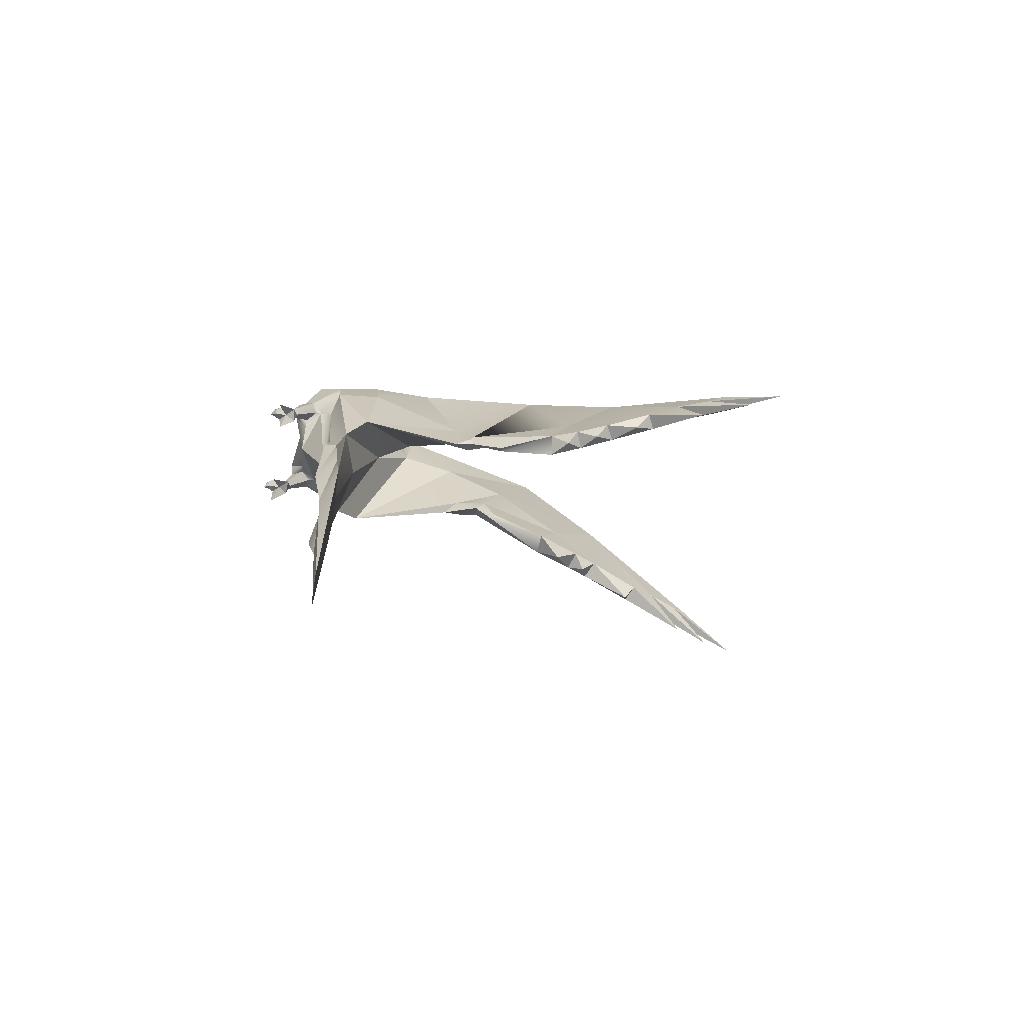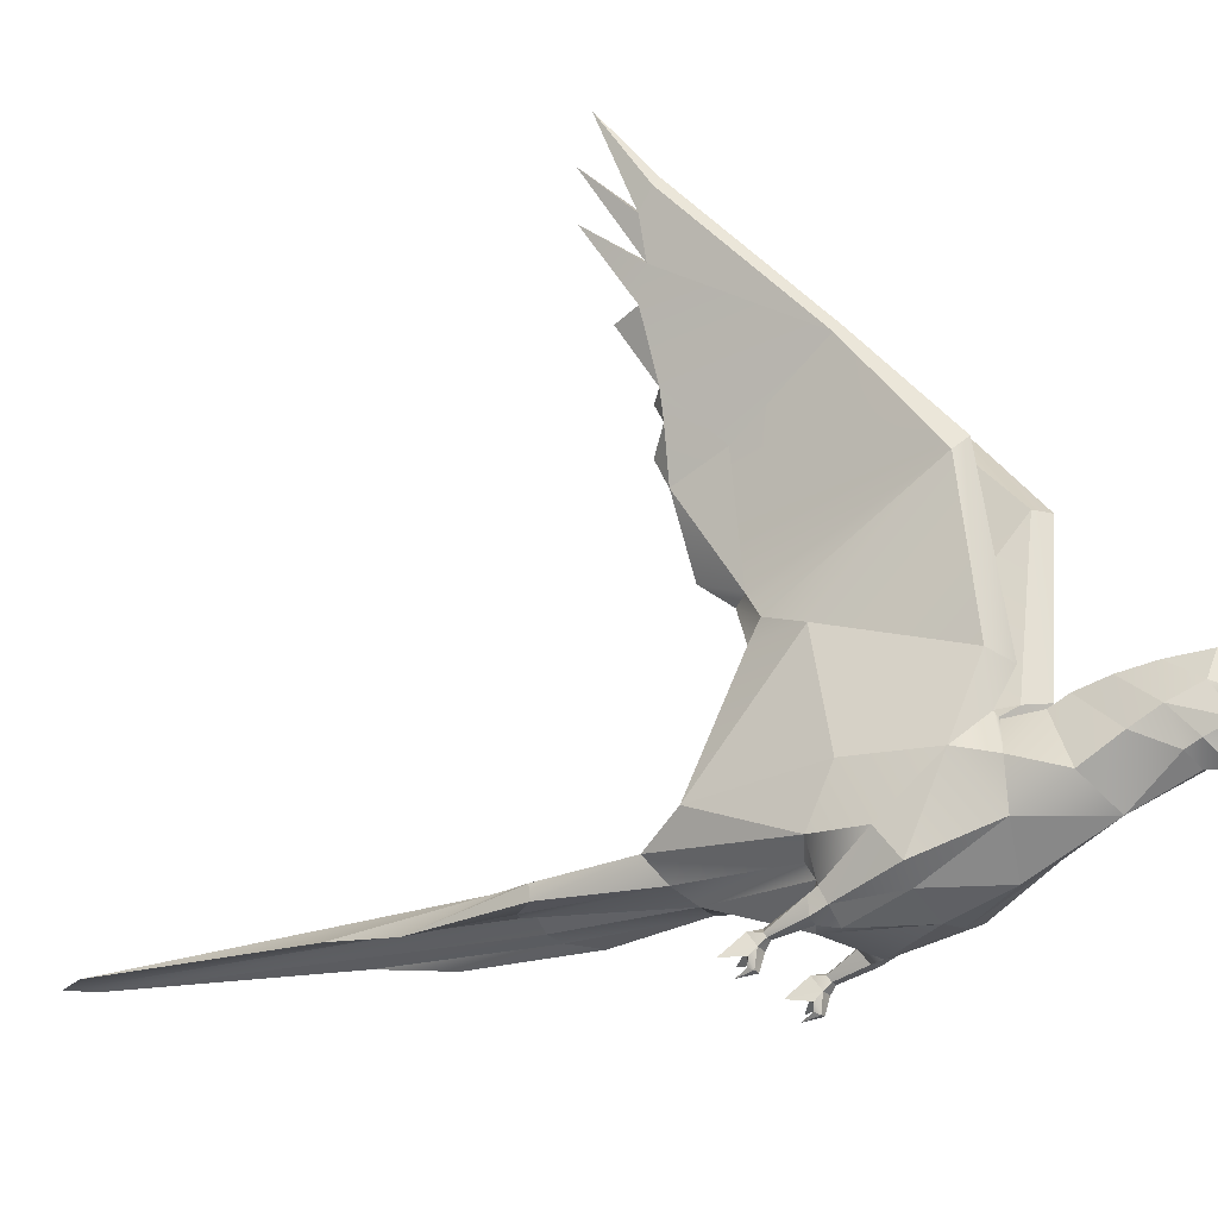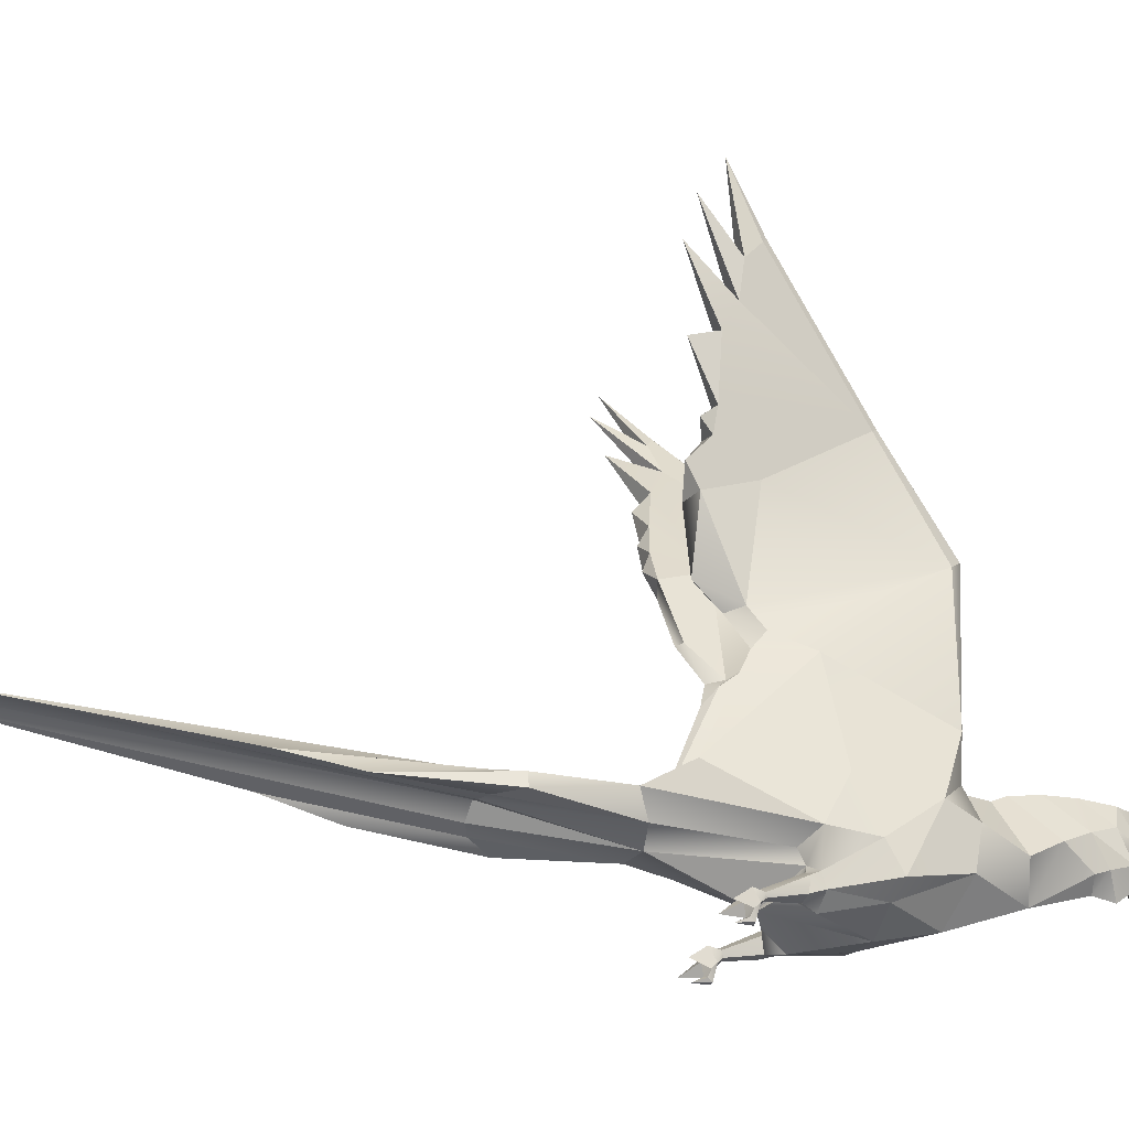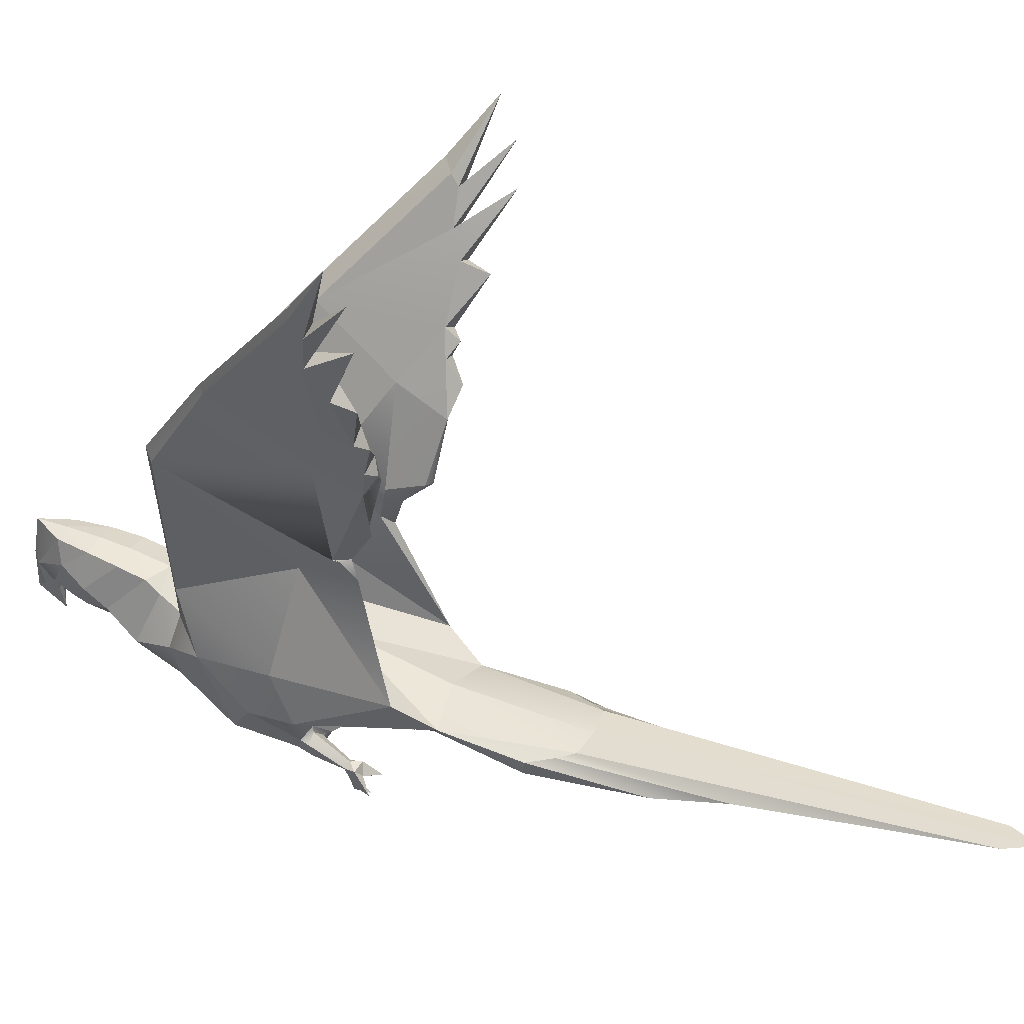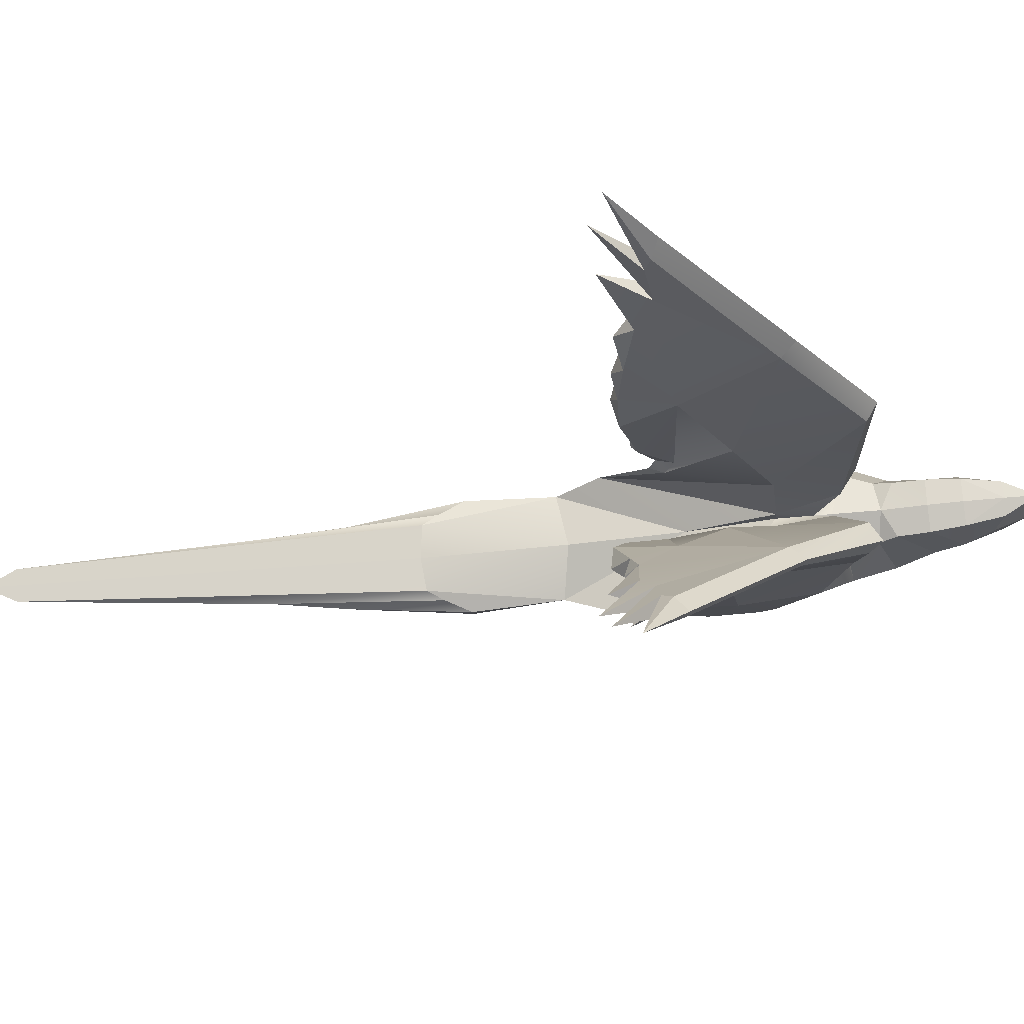
<metadata>
{"format":"obj","ext":"obj","renderer":"f3d","projection":"perspective","resolution":1024,"background":"white","views":[{"elev":-75.9,"azim":82.8,"up":"+Z"},{"elev":-27.1,"azim":-60.1,"up":"+Y"},{"elev":-35.5,"azim":-106.6,"up":"+Y"},{"elev":36.5,"azim":113.4,"up":"+Y"},{"elev":76.8,"azim":-94.4,"up":"+Y"}]}
</metadata>
<code>
g asset_parrot_rig:skinCluster1Set asset_parrot_rig:tweakSet1
v -0.04237 81.98 3.123
v -0.01423 81.91 5.249
v -0.1902 79.14 -11.47
v 0 74.64 25.98
v 0 66.72 -12.69
v 0 65.33 -1.146
v 0 71.42 15.09
v 0 83.41 20.16
v 0 78.52 29.55
v 0 81.97 10.88
v 0 76.79 26.21
v 0 83.62 24.93
v 0 71.19 26.09
v -0.07915 82.01 -1.283
v 0 73.89 21.95
v 0 76.08 -24.97
v 0 83.66 28.65
v 0 82.95 16.1
v 0 71.29 -23.59
v 0 73.42 24.53
v 0 67.36 5.827
v 0 76.56 -92.91
v 0 73.54 29.57
v 0 74.77 26.1
v 0 74.81 -42.27
v 0 74.05 -40.04
v -9.057 77.77 -6.068
v -7.942 67.98 -0.816
v -5.062 66.72 -1.354
v -10.69 115.9 -4.157
v -5.803 70.63 -10.65
v -0.7286 84.18 5.001
v -6.897 96.15 -15.02
v -2.983 90.98 -3.176
v -2.049 83.2 24.76
v -8.371 77.03 -20.85
v -6.614 66.18 -8.223
v -8.923 71.65 -9.054
v -2.362 74.86 21.33
v -5.34 71.08 7.426
v -5.258 95.9 -16.83
v -1.316 76.63 26.18
v -12.71 115.8 -3.049
v -5.502 80.48 6.636
v -6.66 85.83 6.65
v -2.093 76.72 25.83
v -8.625 90.96 -8.345
v -6.196 74.41 -25.87
v -4.023 78.49 20.61
v -6.775 75.88 7.813
v -4.088 64.97 -8.341
v -2.971 80.21 23.98
v -4.356 76.78 17.41
v -2.746 82.98 20.26
v -8.79 71.32 -3.118
v -8.153 77.03 3.607
v -5.291 73.93 13.22
v -3.948 72 -24.34
v -3.201 85.35 8.034
v -5.59 68.98 -9.737
v -2.415 75.58 23.01
v -1.694 83.36 -2.489
v -1.145 77.93 28.52
v -4.938 72.21 -50.87
v -8.331 109.4 -14.86
v -4.563 99.5 -8.428
v -6.218 104.3 5.983
v -8.392 104.6 7.251
v -9.327 103.3 5.885
v -7.596 93.14 -13.24
v -3.312 66.82 -11.02
v -7.108 67.75 -8.892
v -6.605 65.46 -10.02
v -5.141 65.22 -10.14
v -4.345 66.93 -10.22
v -5.695 68.19 -9.874
v -7.033 67.25 -9.848
v -6.652 63.8 -14.73
v -6.387 61.9 -15.19
v -6.017 61.64 -17.19
v -5.282 63.77 -14.74
v -5.679 61.84 -15.13
v -4.997 62.88 -15.47
v -5.418 62.1 -15.72
v -5.924 62.43 -15.93
v -6.955 62.94 -15.46
v -6.502 62.21 -15.79
v -6.947 65.11 -15.57
v -7.887 63.02 -17.82
v -5.972 63.95 -16.15
v -4.318 63.32 -17.97
v -5.042 65.28 -15.74
v -5.252 65.11 -14.35
v -5.927 65.52 -14.53
v -6.655 64.92 -14.19
v -6.361 64.51 -13.98
v -5.599 64.52 -14.02
v -4.931 79.85 6.937
v -4.822 97.16 -14.86
v -5.61 92.66 -13.73
v -7.106 91.02 -14.82
v -12.22 116.5 -2.37
v -3.521 80.51 10.51
v -3.17 81.66 12.52
v -3.094 82.46 16.22
v -0.4946 74.47 28.35
v -0.6938 74.57 26.27
v -3.936 73.79 -59.91
v -1.931 76.41 -89.18
v -3.935 74.79 -41.83
v -5.135 74.33 -39.82
v -6.676 73.79 -36.68
v -6.576 72.12 -36.52
v -4.027 72.39 -39.41
v -2.218 72.79 -40.2
v -5.259 98.83 -19.6
v -6.029 98.78 -20.24
v -17.91 131.1 -17.45
v -7.406 106.8 -21.43
v -20.05 131.2 -16.57
v -19.64 132 -16.05
v -10.76 108.7 -14.33
v -10.29 106.4 -20.52
v -19.42 129.2 -18.38
v -17.46 129.9 -18.54
v -15.65 125.7 -18.63
v -17.72 124.9 -18.5
v -14.39 122.7 -20.02
v -16.55 121.7 -19.99
v -11.39 115.9 -19.48
v -13.62 114.7 -19.6
v -9.966 112.7 -20.14
v -12.47 111.8 -19.81
v -19.13 130.2 -24.74
v -15.3 121.3 -23.2
v -12.11 114.1 -20.99
v -10.34 109.7 -22.03
v -22.73 139.1 -21.22
v -21.1 135 -23.77
v 8.764 77.81 -6.259
v 7.942 67.98 -0.816
v 5.062 66.72 -1.354
v 9.051 116.5 -3.07
v 5.803 70.63 -10.65
v 1.763 84.09 6.131
v 5.48 94.03 -13.31
v 1.656 91.22 -2.172
v 2.049 83.2 24.76
v 7.471 77.15 -20.81
v 6.614 66.18 -8.223
v 8.923 71.65 -9.054
v 2.362 74.86 21.33
v 5.34 71.08 7.426
v 4.795 94.32 -15.32
v 1.316 76.63 26.18
v 11.12 116.5 -2.037
v 5.891 80.29 6.546
v 7.4 85.43 5.832
v 2.093 76.72 25.83
v 5.23 91.46 -8.925
v 6.196 74.41 -25.87
v 4.023 78.49 20.61
v 6.775 75.88 7.813
v 4.088 64.97 -8.341
v 2.971 80.21 23.98
v 4.356 76.78 17.41
v 2.746 82.98 20.26
v 8.79 71.32 -3.118
v 8.208 76.98 3.339
v 5.291 73.93 13.22
v 3.948 72 -24.34
v 4.37 84.85 8.078
v 5.59 68.98 -9.737
v 2.415 75.58 23.01
v 0.06796 83.64 -1.322
v 1.145 77.93 28.52
v 4.938 72.21 -50.87
v 6.698 109.7 -13.6
v 3.753 99.94 -7.254
v 4.908 104 6.993
v 6.902 104.2 8.313
v 8.123 103.2 6.998
v 5.399 93.95 -14.18
v 3.312 66.82 -11.02
v 7.108 67.75 -8.892
v 6.605 65.46 -10.02
v 5.141 65.22 -10.14
v 4.345 66.93 -10.22
v 5.695 68.19 -9.874
v 7.033 67.25 -9.848
v 6.652 63.8 -14.73
v 6.387 61.9 -15.19
v 6.017 61.64 -17.19
v 5.282 63.77 -14.74
v 5.679 61.84 -15.13
v 4.997 62.88 -15.47
v 5.418 62.1 -15.72
v 5.924 62.43 -15.93
v 6.955 62.94 -15.46
v 6.502 62.21 -15.79
v 6.947 65.11 -15.57
v 7.887 63.02 -17.82
v 5.972 63.95 -16.15
v 4.318 63.32 -17.97
v 5.042 65.28 -15.74
v 5.252 65.11 -14.35
v 5.927 65.52 -14.53
v 6.655 64.92 -14.19
v 6.361 64.51 -13.98
v 5.599 64.52 -14.02
v 4.931 79.85 6.937
v 4.198 94.86 -13.3
v 3.491 93.47 -14.3
v 4.637 91.49 -15.9
v 10.62 117.2 -1.354
v 3.521 80.51 10.51
v 3.17 81.66 12.52
v 3.094 82.46 16.22
v 0.4946 74.47 28.35
v 0.6938 74.57 26.27
v 3.936 73.79 -59.91
v 1.931 76.41 -89.18
v 3.935 74.79 -41.83
v 5.135 74.33 -39.82
v 6.676 73.79 -36.68
v 6.576 72.12 -36.52
v 4.027 72.39 -39.41
v 2.218 72.79 -40.2
v 4.669 98.81 -17.4
v 5.362 98.69 -18.17
v 15.4 132.6 -16.73
v 5.605 106.7 -19.7
v 17.62 133 -16.22
v 17.24 133.9 -15.89
v 9.193 109.1 -13.18
v 8.442 106.4 -18.89
v 16.87 130.5 -17.32
v 14.87 131.2 -17.39
v 13.09 126.6 -16.38
v 15.2 125.8 -16.33
v 11.5 122.3 -18.27
v 13.69 121.3 -18.29
v 9.132 116 -19.36
v 11.42 114.9 -19.56
v 7.339 111.2 -19.91
v 9.821 110.3 -19.86
v 15.44 129.3 -22.1
v 11.81 119.4 -20.34
v 9.6 113.4 -20.53
v 8.011 109.1 -20.57
v 19.76 140.9 -21.45
v 18.13 136.4 -22.91
g asset_parrot_rig:parrot_body asset_parrot_rig:parrot
f 44 98 1
f 1 98 2
f 36 48 38
f 50 56 40
f 40 56 28
f 60 31 19
f 19 31 58
f 6 21 29
f 56 50 44
f 44 50 98
f 7 57 40
f 40 57 50
f 56 44 45
f 45 44 59
f 7 15 39
f 60 19 5
f 72 37 55
f 55 37 28
f 37 29 28
f 28 29 40
f 29 51 6
f 53 104 57
f 57 104 103
f 40 29 21
f 66 65 30
f 71 60 5
f 8 18 54
f 54 18 105
f 70 69 33
f 33 69 122
f 69 43 122
f 35 17 12
f 52 49 46
f 52 46 63
f 63 46 42
f 12 8 54
f 56 27 55
f 55 27 38
f 49 105 53
f 53 105 104
f 53 39 49
f 49 39 61
f 107 106 42
f 42 106 63
f 11 24 42
f 42 24 107
f 98 50 103
f 103 50 57
f 1 32 44
f 44 32 59
f 11 42 46
f 47 36 27
f 25 110 16
f 16 110 48
f 37 51 29
f 52 63 35
f 54 35 12
f 52 35 54
f 28 56 55
f 9 17 63
f 63 17 35
f 63 106 9
f 9 106 23
f 112 113 48
f 48 113 58
f 115 26 19
f 20 61 15
f 15 61 39
f 22 109 25
f 25 109 110
f 67 32 34
f 34 32 62
f 32 67 59
f 59 67 68
f 69 45 68
f 68 45 59
f 45 69 47
f 47 69 70
f 73 74 37
f 37 74 51
f 75 71 74
f 74 71 51
f 76 60 75
f 75 60 71
f 77 72 76
f 76 72 60
f 73 37 77
f 77 37 72
f 82 81 79
f 79 81 78
f 80 82 79
f 84 83 82
f 82 83 81
f 82 80 84
f 84 85 83
f 83 85 90
f 80 85 84
f 90 85 86
f 86 85 87
f 80 87 85
f 87 79 86
f 86 79 78
f 80 79 87
f 89 78 88
f 89 86 78
f 89 90 86
f 89 88 90
f 91 92 81
f 91 90 92
f 91 83 90
f 91 81 83
f 93 94 75
f 75 94 76
f 76 94 77
f 77 94 95
f 77 95 73
f 73 95 96
f 73 96 74
f 74 96 97
f 97 93 74
f 74 93 75
f 88 78 95
f 95 78 96
f 81 97 78
f 78 97 96
f 92 93 81
f 81 93 97
f 92 88 94
f 88 95 94
f 47 27 45
f 45 27 56
f 20 4 61
f 61 4 46
f 46 49 61
f 36 100 34
f 34 100 66
f 100 99 66
f 66 99 65
f 99 100 41
f 41 100 101
f 62 36 34
f 30 102 67
f 67 102 68
f 102 43 68
f 68 43 69
f 55 38 72
f 72 38 60
f 38 31 60
f 36 47 101
f 101 47 70
f 36 38 27
f 14 62 1
f 1 62 32
f 92 94 93
f 6 51 5
f 5 51 71
f 113 112 64
f 114 108 115
f 115 108 109
f 98 103 2
f 2 103 10
f 104 10 103
f 105 18 104
f 104 18 10
f 106 13 23
f 107 13 106
f 24 13 107
f 112 111 64
f 64 111 108
f 109 108 110
f 110 108 111
f 113 64 114
f 114 64 108
f 115 109 26
f 26 109 22
f 38 48 31
f 31 48 58
f 111 112 48
f 52 54 49
f 49 54 105
f 114 115 58
f 58 115 19
f 58 113 114
f 40 21 7
f 39 53 7
f 7 53 57
f 111 48 110
f 34 66 67
f 67 66 30
f 11 46 4
f 33 41 70
f 70 41 101
f 117 116 41
f 41 116 99
f 118 30 125
f 126 125 30
f 116 119 99
f 99 119 65
f 121 120 102
f 102 120 43
f 30 118 102
f 102 118 121
f 131 133 122
f 122 133 123
f 33 122 123
f 123 119 117
f 117 119 116
f 129 134 128
f 128 134 126
f 126 134 127
f 127 134 129
f 131 135 130
f 130 135 128
f 128 135 129
f 129 135 131
f 133 136 132
f 132 136 130
f 130 136 131
f 131 136 133
f 123 137 119
f 119 137 132
f 132 137 133
f 133 137 123
f 124 138 125
f 125 138 118
f 118 138 121
f 121 138 120
f 120 138 124
f 127 139 126
f 126 139 125
f 125 139 124
f 124 139 127
f 41 33 117
f 117 33 123
f 126 30 128
f 128 30 130
f 65 130 30
f 119 132 65
f 65 132 130
f 88 92 90
f 36 101 100
f 127 129 43
f 129 131 43
f 43 131 122
f 120 124 43
f 43 124 127
f 48 3 16
f 48 36 3
f 3 36 62
f 14 3 62
f 2 211 1
f 1 211 157
f 149 151 161
f 163 153 169
f 169 153 141
f 173 19 144
f 144 19 171
f 6 142 21
f 211 163 157
f 157 163 169
f 163 170 153
f 153 170 7
f 169 158 157
f 157 158 172
f 7 152 15
f 173 5 19
f 185 168 150
f 150 168 141
f 153 142 141
f 141 142 150
f 142 6 164
f 216 217 170
f 170 217 166
f 153 21 142
f 179 143 178
f 184 5 173
f 218 18 167
f 167 18 8
f 183 146 182
f 146 235 182
f 235 156 182
f 148 12 17
f 165 159 162
f 165 176 159
f 159 176 155
f 12 167 8
f 151 140 168
f 168 140 169
f 162 166 218
f 218 166 217
f 166 162 152
f 152 162 174
f 176 219 155
f 155 219 220
f 11 155 24
f 24 155 220
f 211 216 163
f 163 216 170
f 1 157 145
f 145 157 172
f 11 159 155
f 160 140 149
f 25 16 223
f 223 16 161
f 150 142 164
f 165 148 176
f 167 12 148
f 165 167 148
f 141 168 169
f 148 17 176
f 176 17 9
f 176 9 219
f 219 9 23
f 171 226 161
f 161 226 225
f 228 19 26
f 152 174 15
f 15 174 20
f 22 25 222
f 222 25 223
f 180 147 145
f 145 147 175
f 181 180 172
f 172 180 145
f 172 158 181
f 181 158 182
f 158 160 182
f 182 160 183
f 164 187 150
f 150 187 186
f 164 184 187
f 187 184 188
f 184 173 188
f 188 173 189
f 173 185 189
f 189 185 190
f 185 150 190
f 190 150 186
f 191 194 192
f 192 194 195
f 193 192 195
f 194 196 195
f 195 196 197
f 195 197 193
f 203 198 196
f 196 198 197
f 193 197 198
f 203 199 198
f 198 199 200
f 193 198 200
f 200 199 192
f 192 199 191
f 193 200 192
f 202 201 191
f 202 191 199
f 202 199 203
f 202 203 201
f 204 194 205
f 204 205 203
f 204 203 196
f 204 196 194
f 189 207 188
f 188 207 206
f 189 190 207
f 207 190 208
f 190 186 208
f 208 186 209
f 186 187 209
f 209 187 210
f 188 206 187
f 187 206 210
f 209 191 208
f 208 191 201
f 209 210 191
f 191 210 194
f 205 194 206
f 206 194 210
f 205 207 201
f 201 207 208
f 160 158 140
f 140 158 169
f 159 4 174
f 174 4 20
f 159 174 162
f 179 213 147
f 147 213 149
f 213 179 212
f 212 179 178
f 214 213 154
f 154 213 212
f 175 147 149
f 143 180 215
f 215 180 181
f 182 156 181
f 181 156 215
f 168 185 151
f 185 173 151
f 173 144 151
f 183 160 214
f 214 160 149
f 149 140 151
f 14 1 175
f 175 1 145
f 205 206 207
f 6 5 164
f 164 5 184
f 226 177 225
f 227 228 221
f 221 228 222
f 10 216 2
f 2 216 211
f 217 216 10
f 218 217 18
f 18 217 10
f 219 23 13
f 220 219 13
f 24 220 13
f 225 177 224
f 224 177 221
f 222 223 221
f 221 223 224
f 226 227 177
f 177 227 221
f 228 26 222
f 222 26 22
f 151 144 161
f 161 144 171
f 224 161 225
f 165 162 167
f 167 162 218
f 227 171 228
f 228 171 19
f 171 227 226
f 153 7 21
f 152 7 166
f 166 7 170
f 224 223 161
f 143 179 180
f 180 179 147
f 11 4 159
f 146 183 154
f 154 183 214
f 212 229 154
f 154 229 230
f 231 238 143
f 239 143 238
f 212 178 229
f 229 178 232
f 156 233 215
f 215 233 234
f 143 215 231
f 231 215 234
f 244 235 246
f 246 235 236
f 146 236 235
f 230 229 236
f 236 229 232
f 242 241 247
f 241 239 247
f 239 240 247
f 240 242 247
f 244 243 248
f 243 241 248
f 241 242 248
f 242 244 248
f 246 245 249
f 245 243 249
f 243 244 249
f 244 246 249
f 236 232 250
f 232 245 250
f 245 246 250
f 246 236 250
f 237 238 251
f 238 231 251
f 231 234 251
f 234 233 251
f 233 237 251
f 240 239 252
f 239 238 252
f 238 237 252
f 237 240 252
f 236 146 230
f 230 146 154
f 143 239 178
f 239 241 178
f 178 241 243
f 243 245 178
f 178 245 232
f 201 203 205
f 149 213 214
f 156 235 240
f 240 235 242
f 235 244 242
f 233 156 237
f 156 240 237
f 161 16 3
f 175 149 3
f 3 149 161
f 14 175 3

</code>
